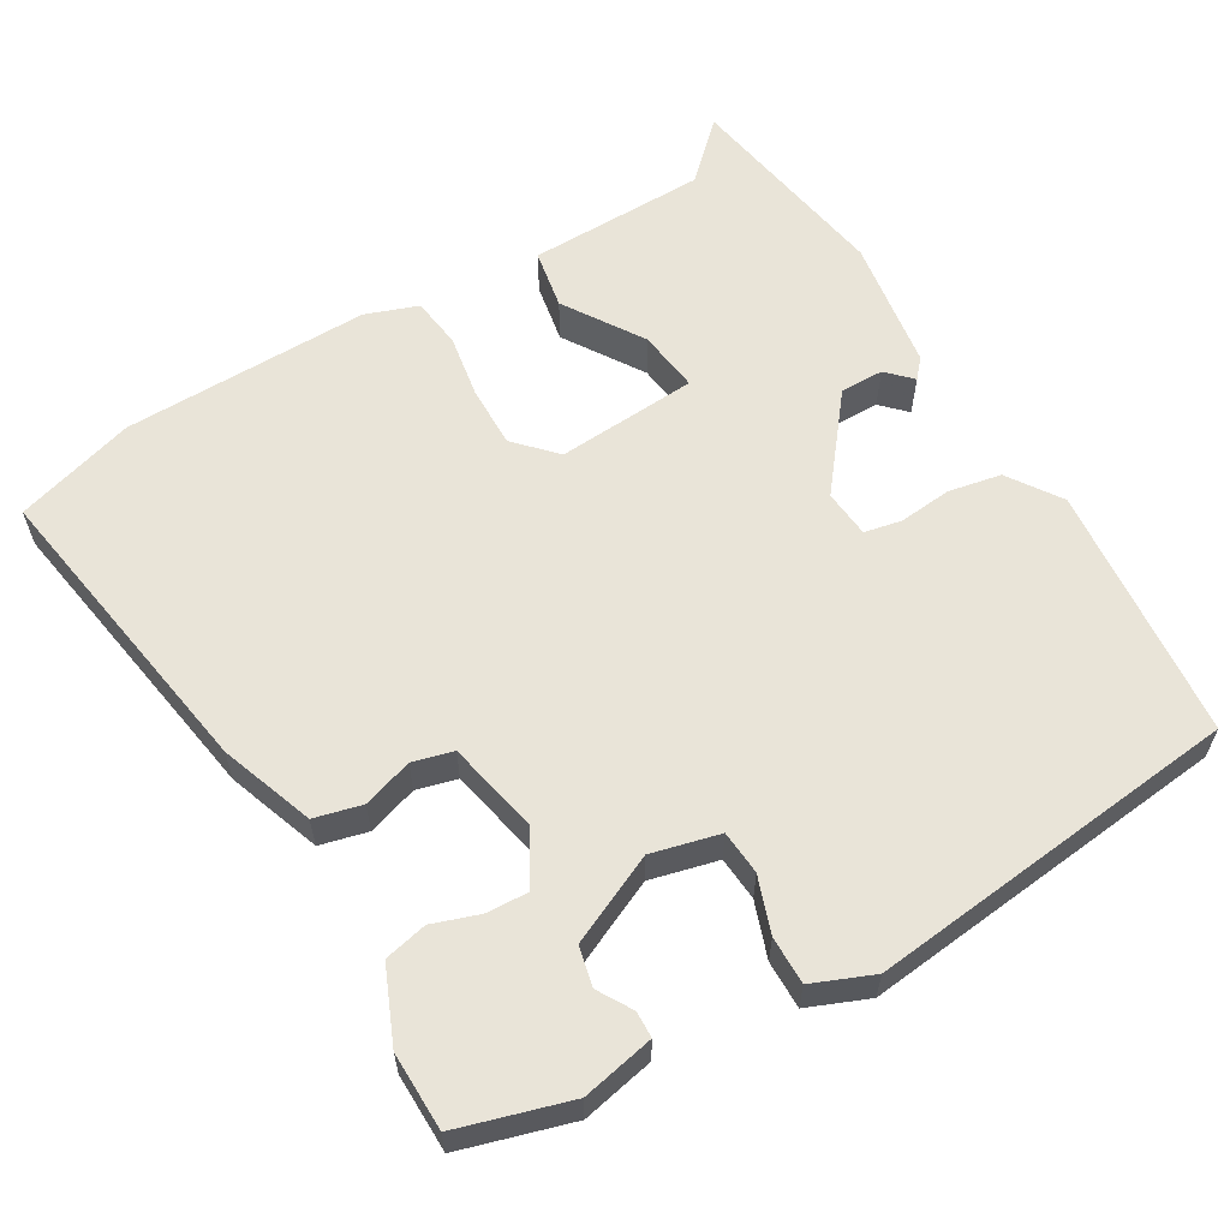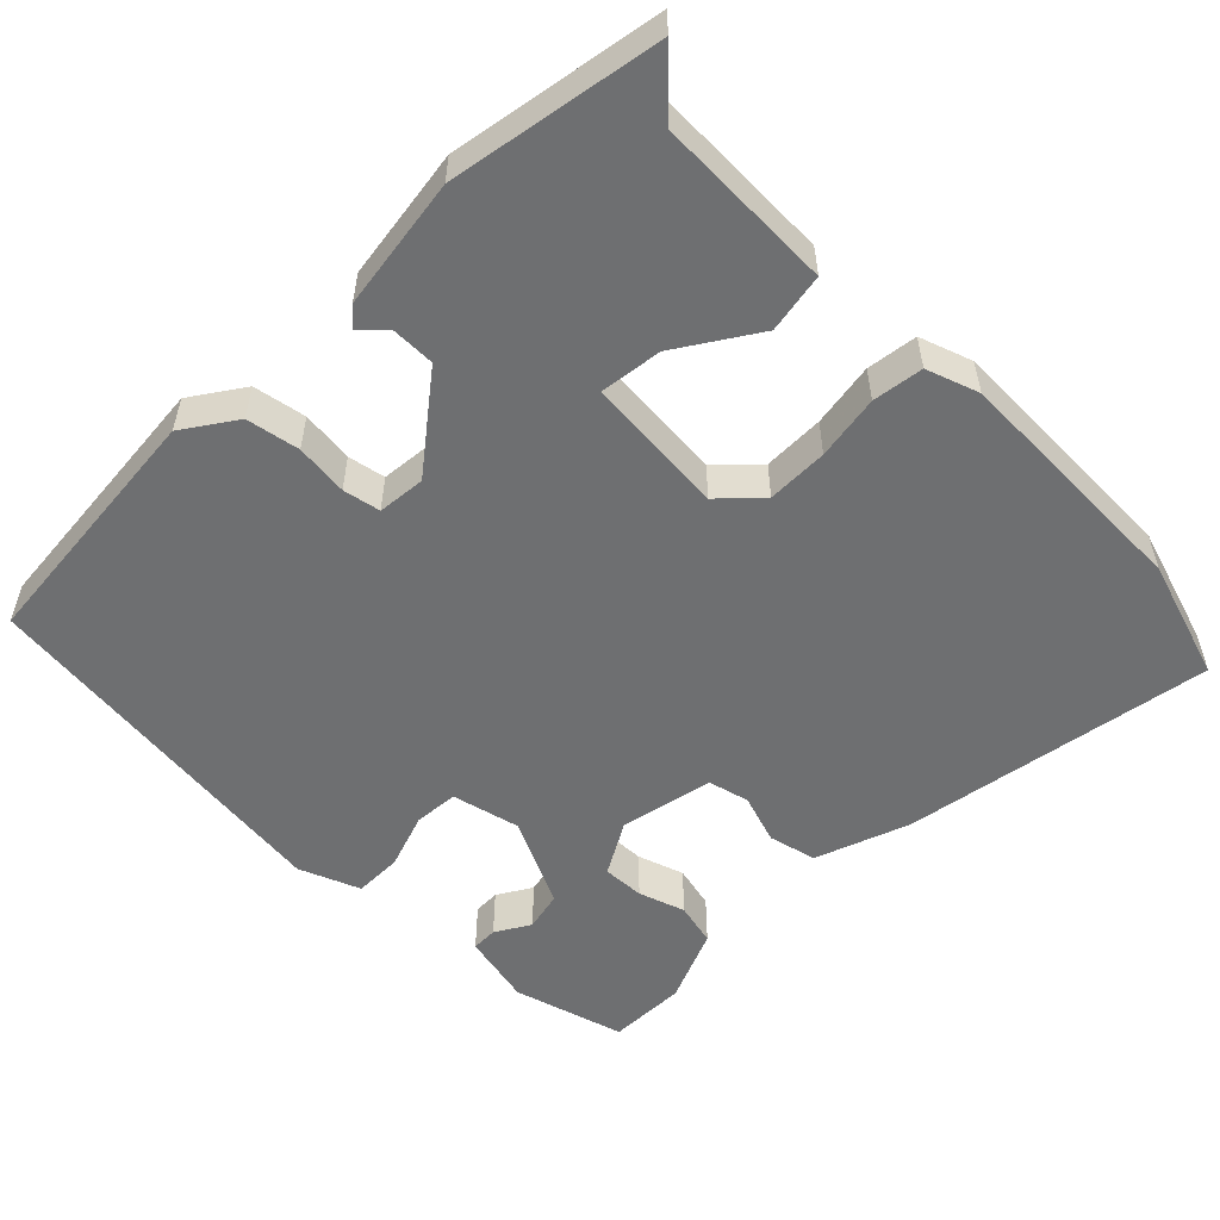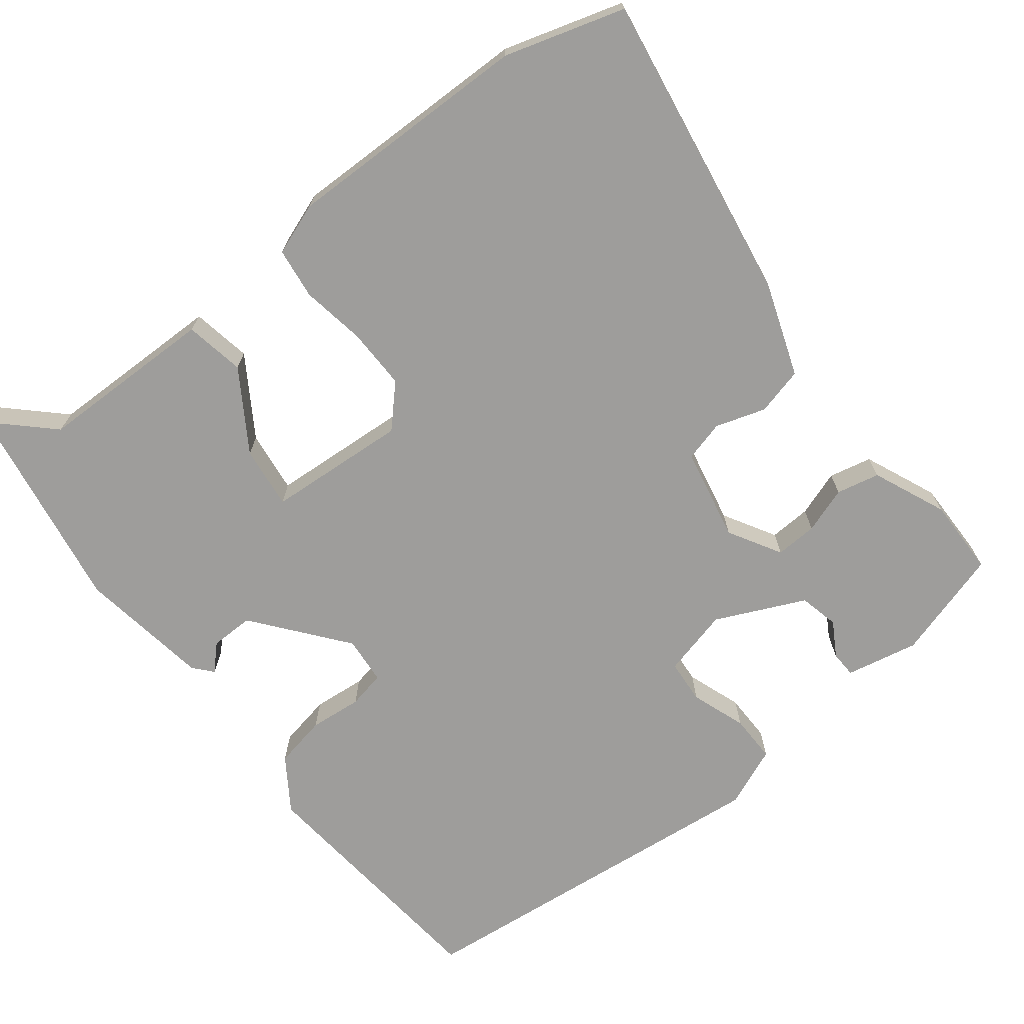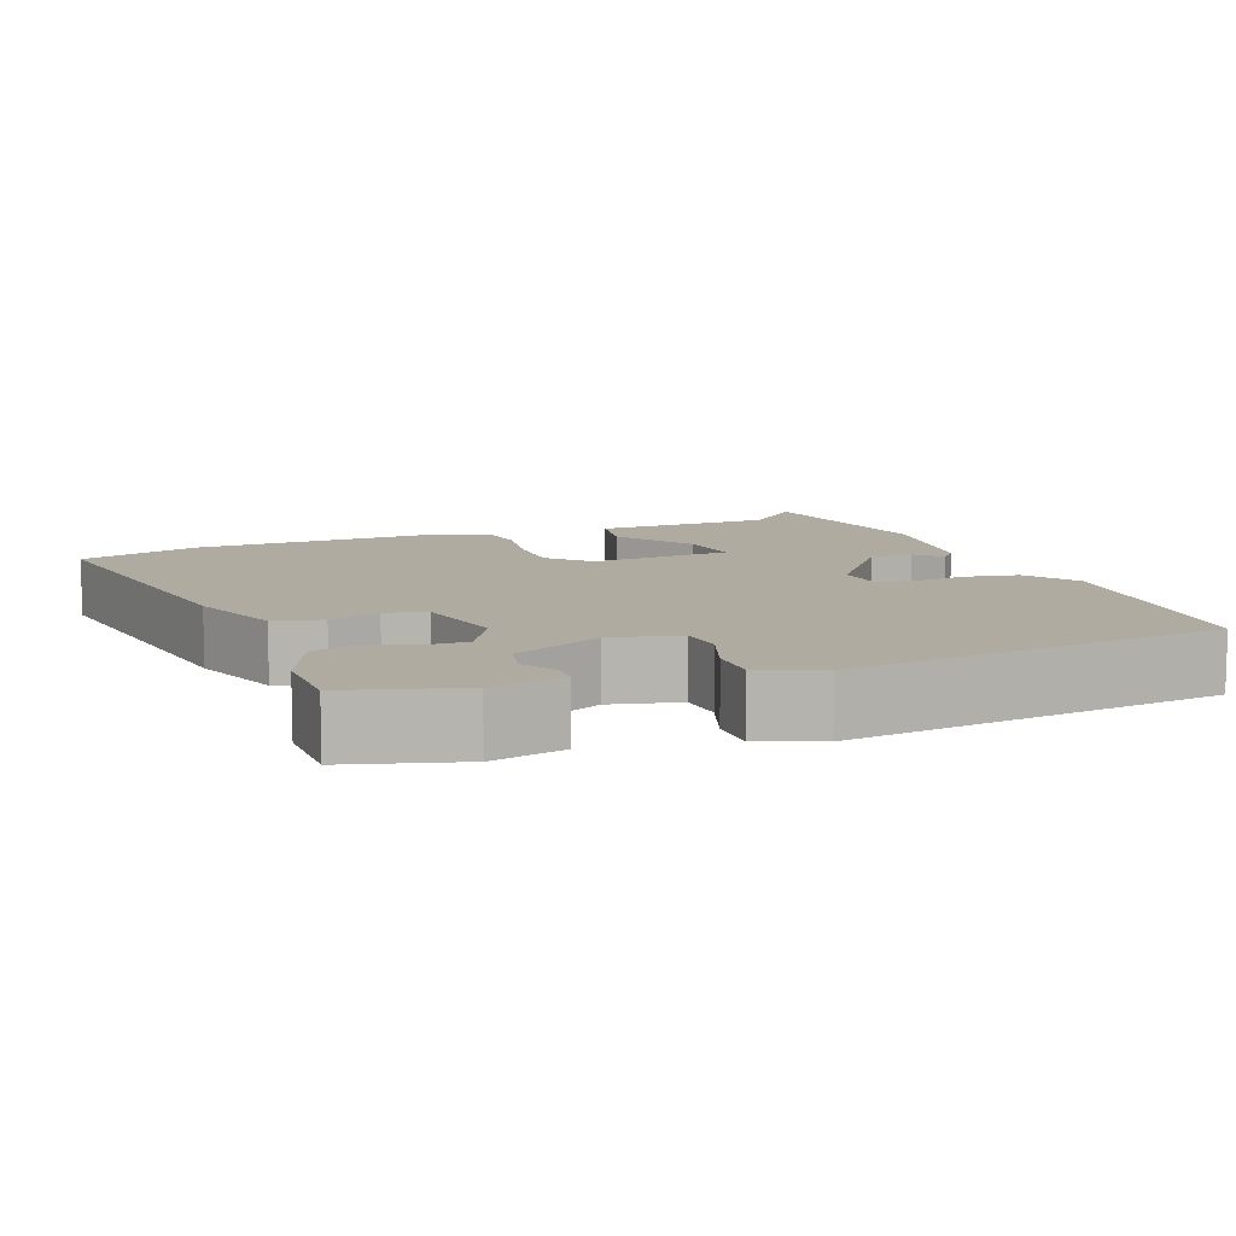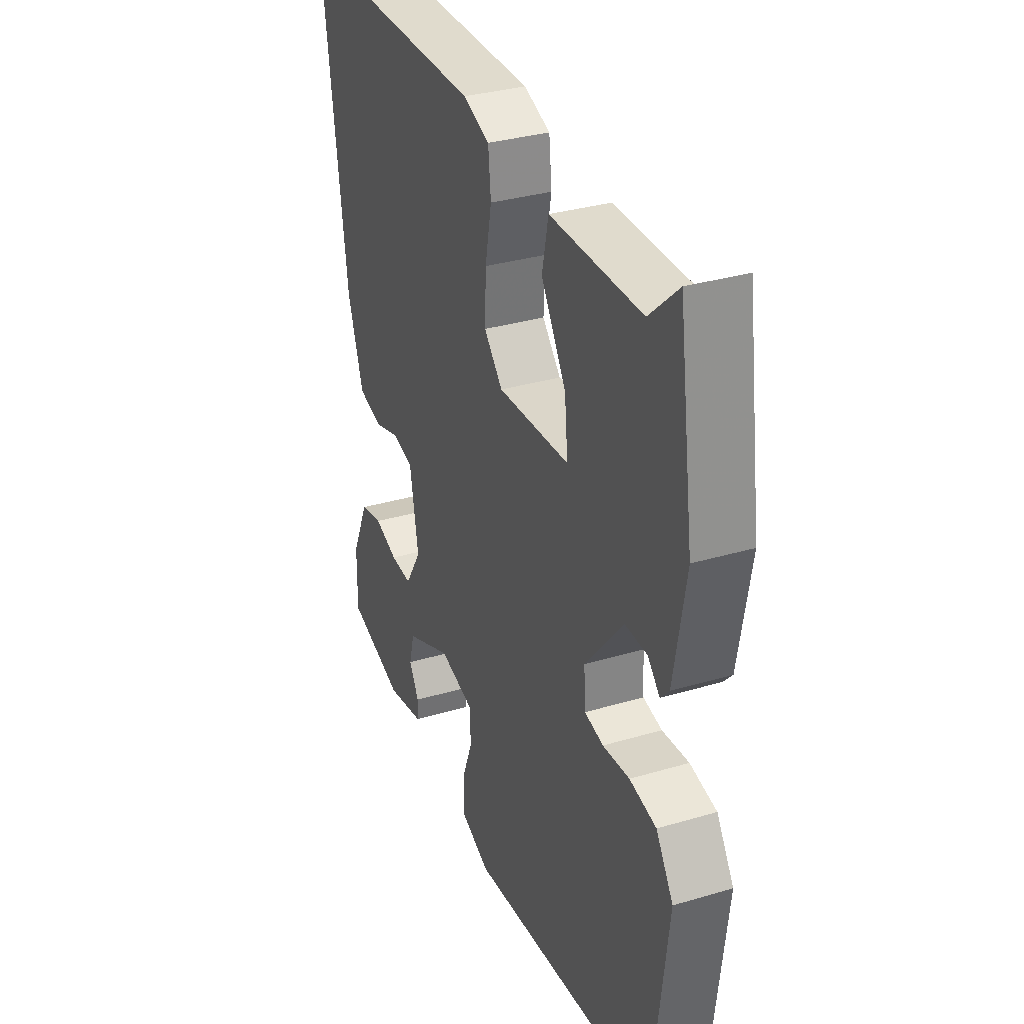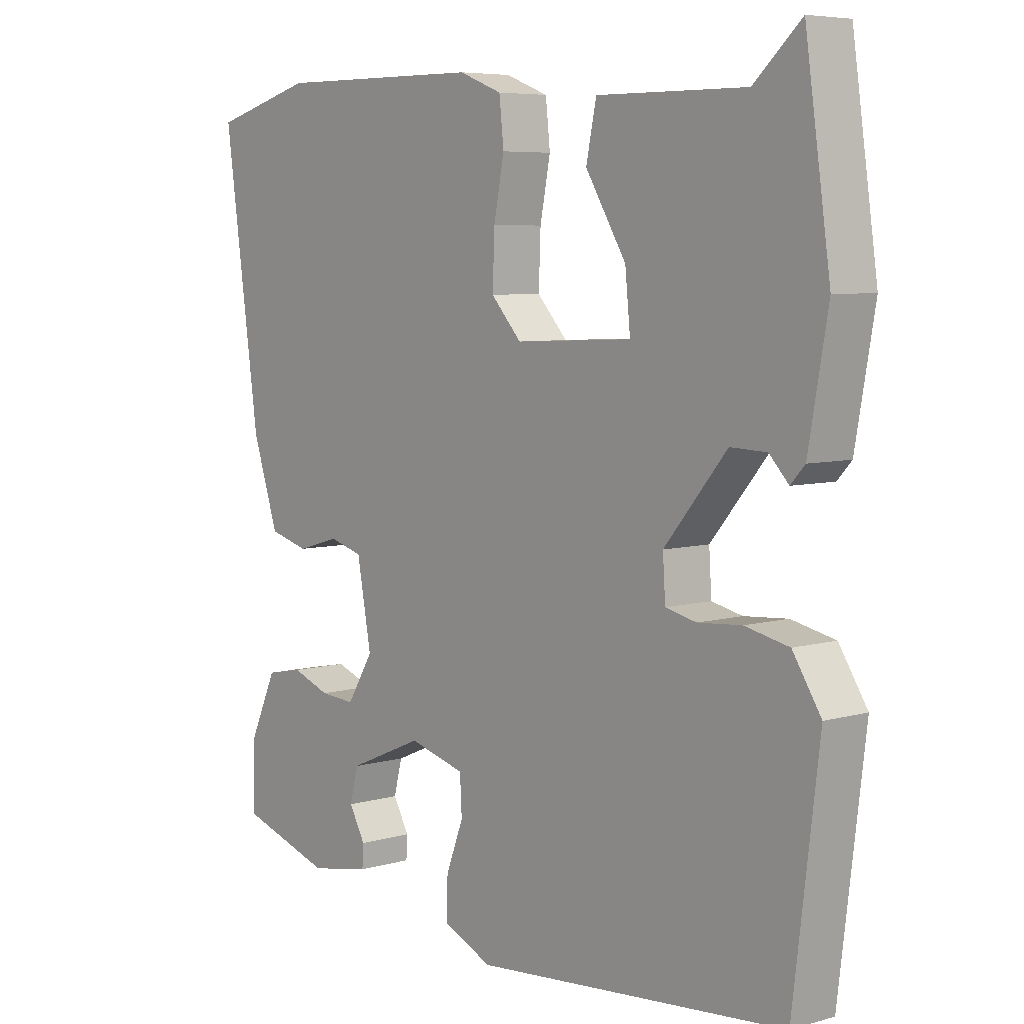
<metadata>
{"format":"obj","ext":"obj","renderer":"f3d","projection":"perspective","resolution":1024,"background":"white","views":[{"elev":60.1,"azim":148.0,"up":"+Y"},{"elev":-54.5,"azim":-46.7,"up":"+Y"},{"elev":-70.4,"azim":36.6,"up":"+Y"},{"elev":9.8,"azim":157.0,"up":"+Y"},{"elev":32.7,"azim":-112.4,"up":"+Z"},{"elev":6.2,"azim":-130.6,"up":"+Z"}]}
</metadata>
<code>
v -0.495 0.07 0.565
v -0.422 0.07 0.498
v -0.191 0.07 0.5
v -0.175 0.07 0.423
v -0.238 0.07 0.319
v -0.246 0.07 0.238
v -0.064 0.07 0.23
v -0.017 0.07 0.282
v -0.02 0.07 0.361
v -0.036 0.07 0.444
v -0.029 0.07 0.51
v 0.038 0.07 0.536
v 0.358 0.07 0.539
v 0.514 0.07 0.496
v 0.459 0.07 0.093
v 0.419 0.07 -0.029
v 0.358 0.07 -0.046
v 0.293 0.07 -0.027
v 0.241 0.07 -0.042
v 0.219 0.07 -0.163
v 0.26 0.07 -0.23
v 0.314 0.07 -0.226
v 0.373 0.07 -0.204
v 0.429 0.07 -0.215
v 0.472 0.07 -0.309
v 0.473 0.07 -0.41
v 0.331 0.07 -0.456
v 0.237 0.07 -0.439
v 0.235 0.07 -0.405
v 0.26 0.07 -0.36
v 0.247 0.07 -0.309
v 0.131 0.07 -0.259
v 0.044 0.07 -0.283
v 0.041 0.07 -0.34
v 0.068 0.07 -0.411
v 0.07 0.07 -0.473
v -0.007 0.07 -0.507
v -0.491 0.07 -0.467
v -0.531 0.07 -0.137
v -0.487 0.07 -0.068
v -0.419 0.07 -0.053
v -0.351 0.07 -0.058
v -0.303 0.07 -0.047
v -0.299 0.07 0.015
v -0.396 0.07 0.131
v -0.452 0.07 0.129
v -0.482 0.07 0.097
v -0.504 0.07 0.121
v -0.534 0.07 0.291
v -0.495 0 0.565
v -0.422 0 0.498
v -0.191 0 0.5
v -0.175 0 0.423
v -0.238 0 0.319
v -0.246 0 0.238
v -0.064 0 0.23
v -0.017 0 0.282
v -0.02 0 0.361
v -0.036 0 0.444
v -0.029 0 0.51
v 0.038 0 0.536
v 0.358 0 0.539
v 0.514 0 0.496
v 0.459 0 0.093
v 0.419 0 -0.029
v 0.358 0 -0.046
v 0.293 0 -0.027
v 0.241 0 -0.042
v 0.219 0 -0.163
v 0.26 0 -0.23
v 0.314 0 -0.226
v 0.373 0 -0.204
v 0.429 0 -0.215
v 0.472 0 -0.309
v 0.473 0 -0.41
v 0.331 0 -0.456
v 0.237 0 -0.439
v 0.235 0 -0.405
v 0.26 0 -0.36
v 0.247 0 -0.309
v 0.131 0 -0.259
v 0.044 0 -0.283
v 0.041 0 -0.34
v 0.068 0 -0.411
v 0.07 0 -0.473
v -0.007 0 -0.507
v -0.491 0 -0.467
v -0.531 0 -0.137
v -0.487 0 -0.068
v -0.419 0 -0.053
v -0.351 0 -0.058
v -0.303 0 -0.047
v -0.299 0 0.015
v -0.396 0 0.131
v -0.452 0 0.129
v -0.482 0 0.097
v -0.504 0 0.121
v -0.534 0 0.291
f 49 1 2
f 48 49 2
f 47 48 2
f 46 47 2
f 3 4 5
f 2 3 5
f 46 2 5
f 45 46 5
f 44 45 5 6
f 43 44 6 7
f 40 41 42
f 39 40 42
f 38 39 42
f 37 38 42
f 36 37 42
f 35 36 42
f 34 35 42
f 33 34 42 43
f 43 7 8
f 33 43 8
f 32 33 8
f 28 29 30
f 27 28 30
f 26 27 30
f 25 26 30
f 24 25 30
f 23 24 30
f 22 23 30 31
f 21 22 31 32
f 16 17 18
f 15 16 18
f 14 15 18
f 13 14 18
f 12 13 18
f 11 12 18
f 10 11 18
f 9 10 18
f 9 18 19
f 8 9 19 20
f 20 21 32
f 8 20 32
f 51 50 98
f 51 98 97
f 51 97 96
f 51 96 95
f 54 53 52
f 54 52 51
f 54 51 95
f 54 95 94
f 55 54 94 93
f 56 55 93 92
f 91 90 89
f 91 89 88
f 91 88 87
f 91 87 86
f 91 86 85
f 91 85 84
f 91 84 83
f 92 91 83 82
f 57 56 92
f 57 92 82
f 57 82 81
f 79 78 77
f 79 77 76
f 79 76 75
f 79 75 74
f 79 74 73
f 79 73 72
f 80 79 72 71
f 81 80 71 70
f 67 66 65
f 67 65 64
f 67 64 63
f 67 63 62
f 67 62 61
f 67 61 60
f 67 60 59
f 67 59 58
f 68 67 58
f 69 68 58 57
f 81 70 69
f 81 69 57
f 1 50 51 2
f 2 51 52 3
f 3 52 53 4
f 4 53 54 5
f 5 54 55 6
f 6 55 56 7
f 7 56 57 8
f 8 57 58 9
f 9 58 59 10
f 10 59 60 11
f 11 60 61 12
f 12 61 62 13
f 13 62 63 14
f 14 63 64 15
f 15 64 65 16
f 16 65 66 17
f 17 66 67 18
f 18 67 68 19
f 19 68 69 20
f 20 69 70 21
f 21 70 71 22
f 22 71 72 23
f 23 72 73 24
f 24 73 74 25
f 25 74 75 26
f 26 75 76 27
f 27 76 77 28
f 28 77 78 29
f 29 78 79 30
f 30 79 80 31
f 31 80 81 32
f 32 81 82 33
f 33 82 83 34
f 34 83 84 35
f 35 84 85 36
f 36 85 86 37
f 37 86 87 38
f 38 87 88 39
f 39 88 89 40
f 40 89 90 41
f 41 90 91 42
f 42 91 92 43
f 43 92 93 44
f 44 93 94 45
f 45 94 95 46
f 46 95 96 47
f 47 96 97 48
f 48 97 98 49
f 49 98 50 1

</code>
